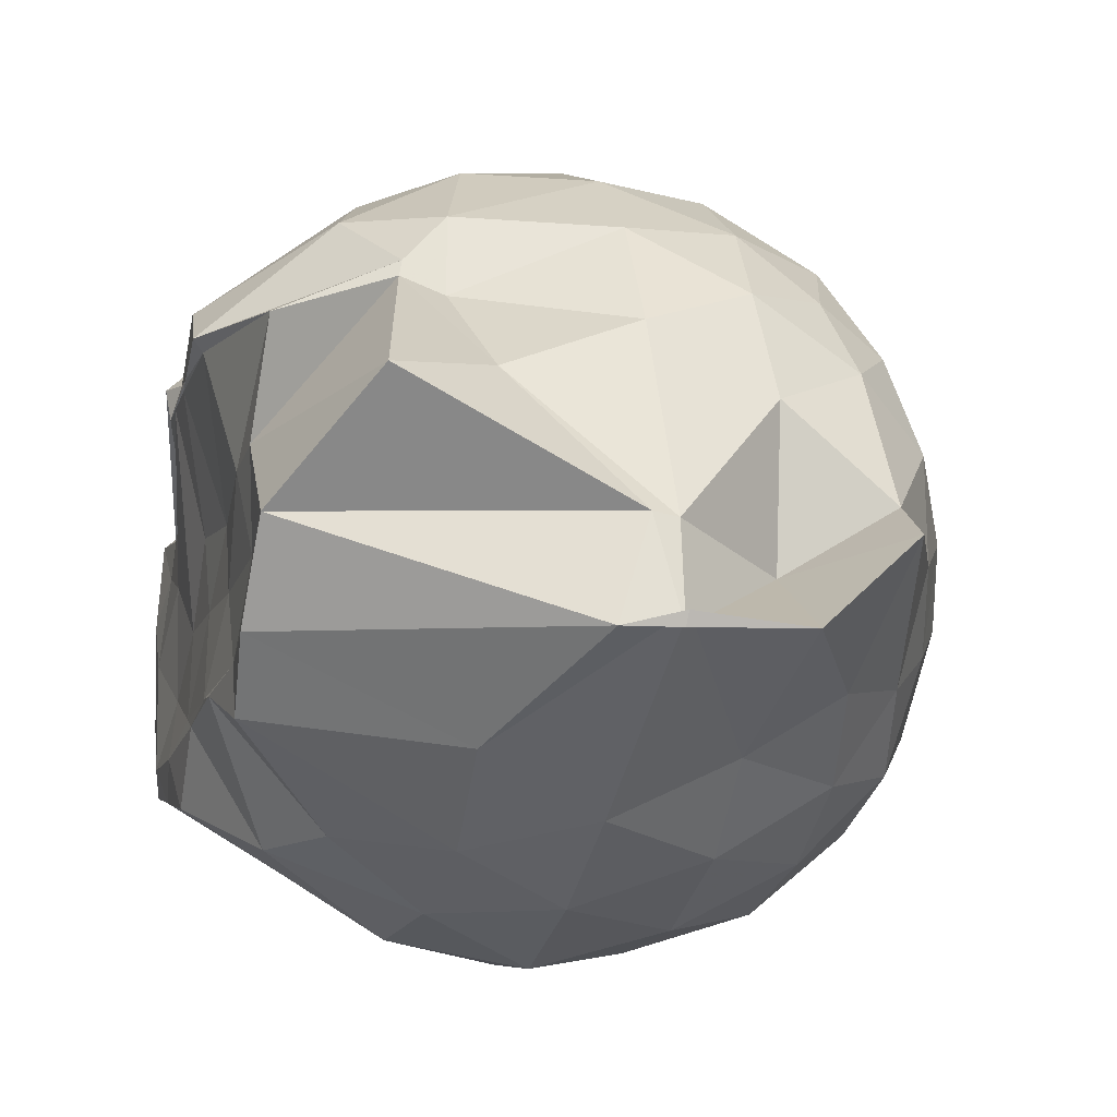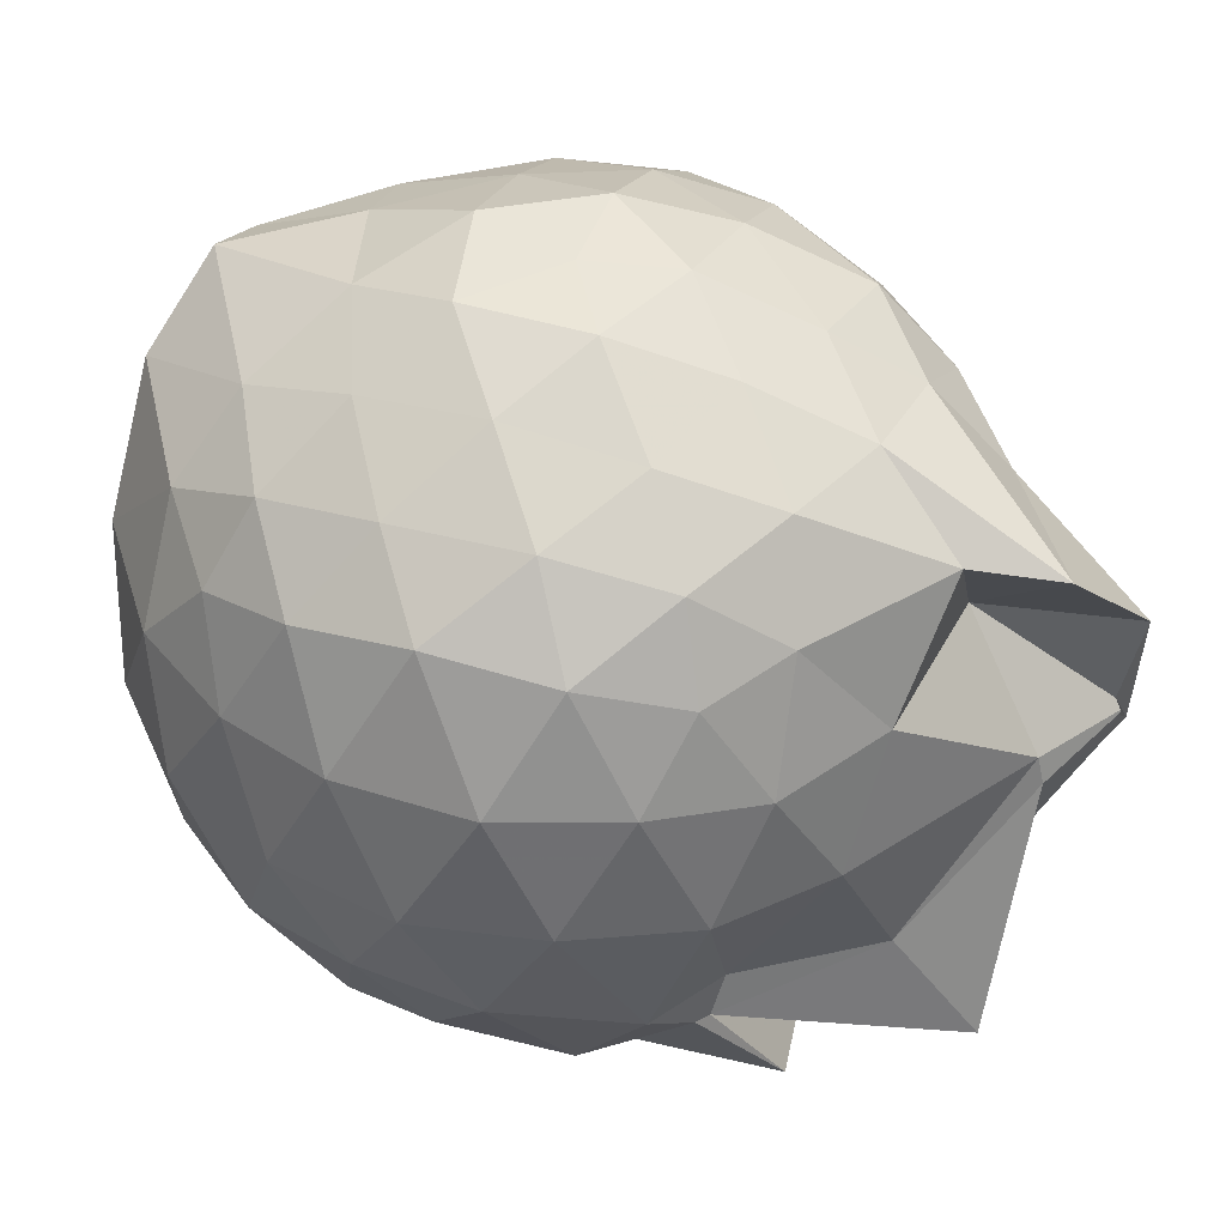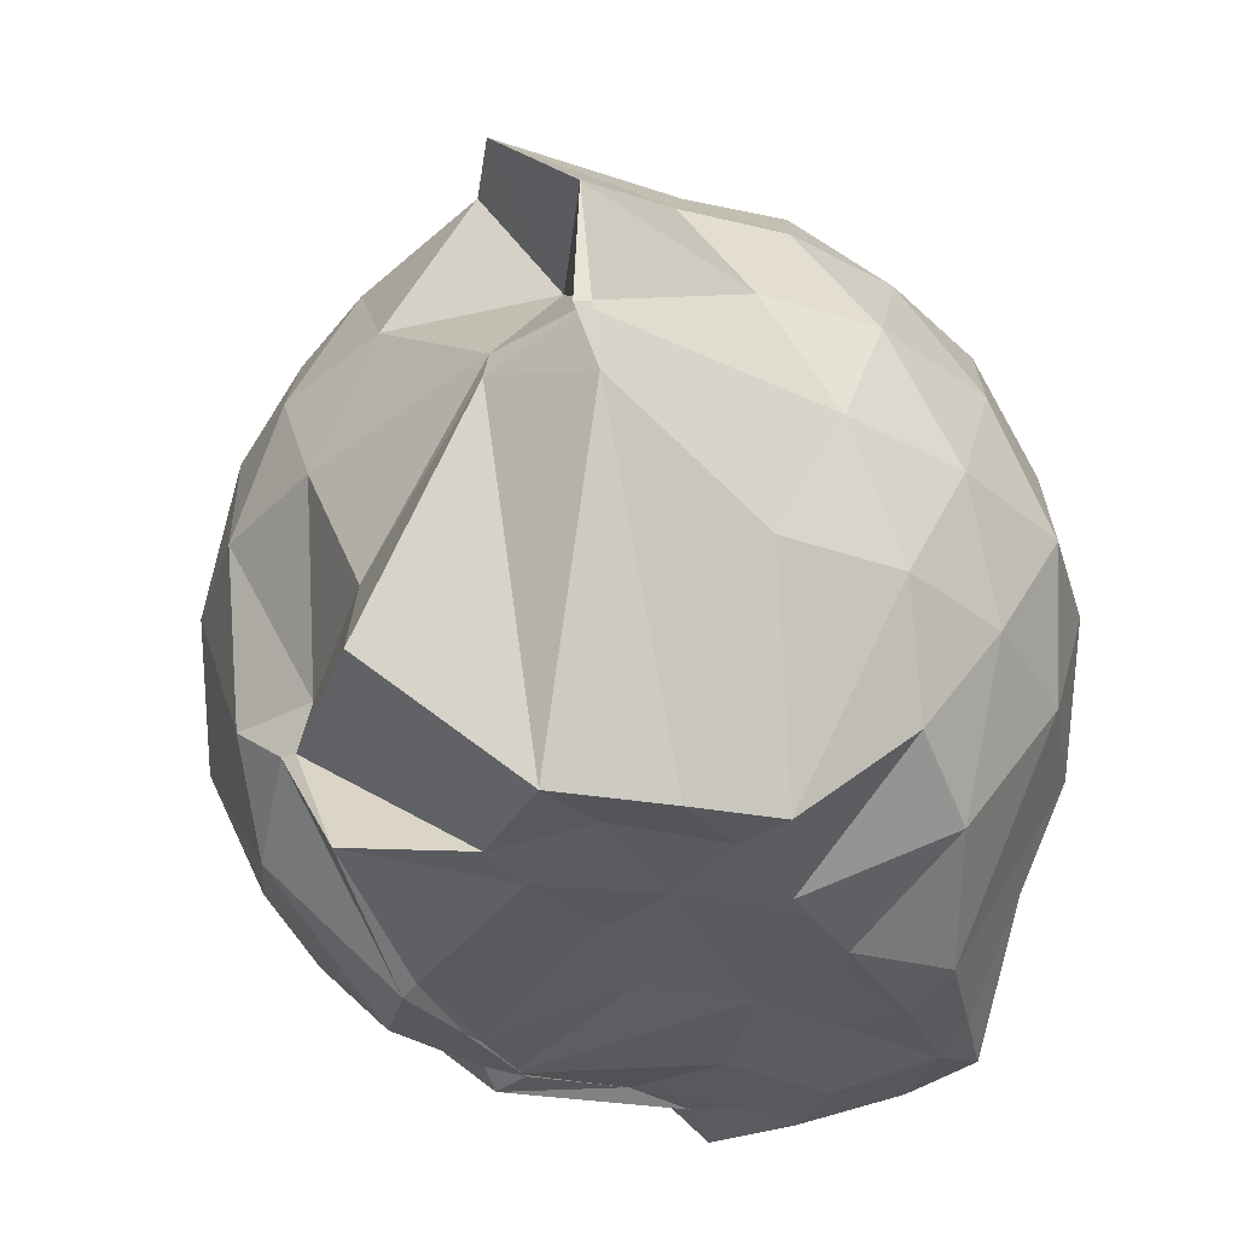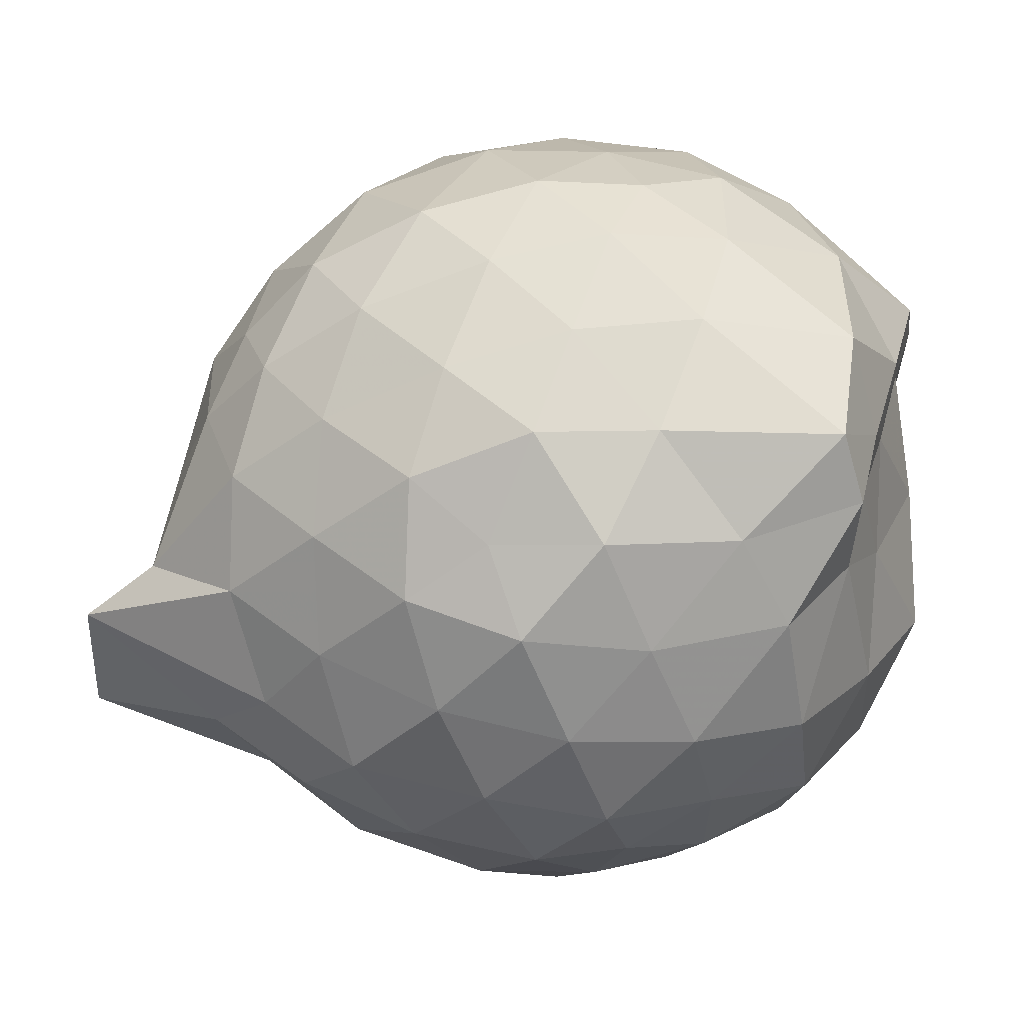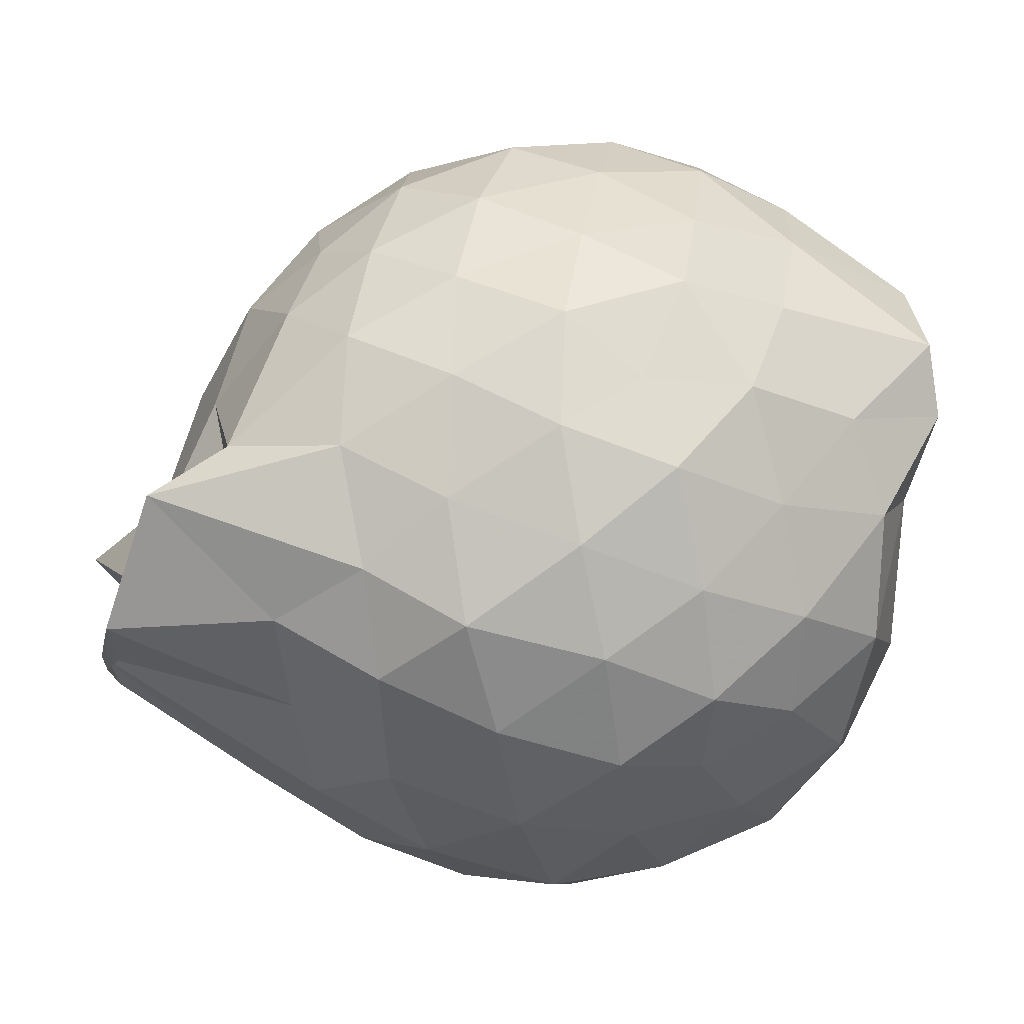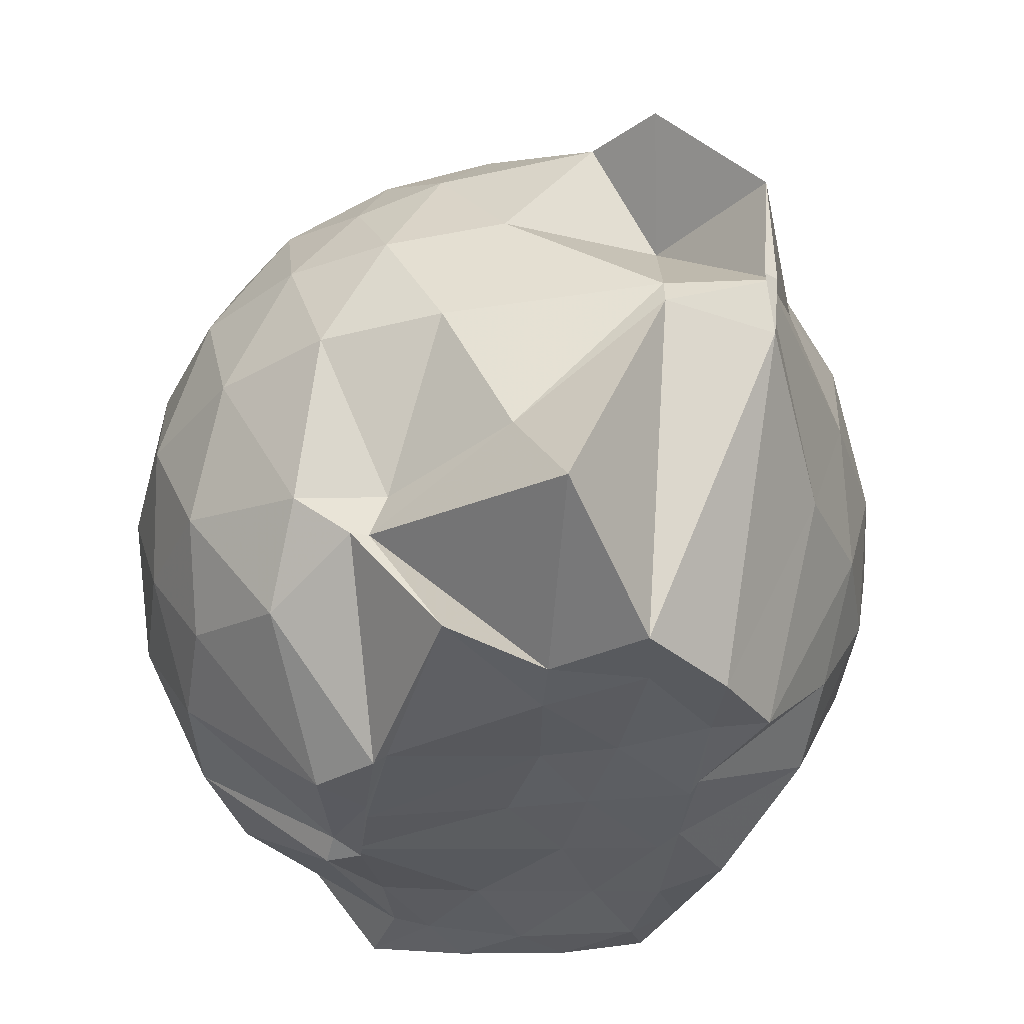
<metadata>
{"format":"obj","ext":"obj","renderer":"f3d","projection":"perspective","resolution":1024,"background":"white","views":[{"elev":-19.3,"azim":-105.8,"up":"+Y"},{"elev":44.8,"azim":-141.1,"up":"+Z"},{"elev":-32.6,"azim":-61.8,"up":"+Z"},{"elev":4.4,"azim":9.3,"up":"+Y"},{"elev":-20.5,"azim":-12.7,"up":"+Y"},{"elev":-36.0,"azim":-97.2,"up":"+Z"}]}
</metadata>
<code>
v -2.406 -0.3492 0.3075
v -2.415 -0.3474 -1.436
v -1.595 -0.2565 -0.1772
v -1.565 -0.1195 -0.1182
v -1.618 0.1079 -0.05312
v -1.911 0.3346 -0.09648
v -2.116 0.4643 -0.1624
v -2.358 0.4737 -0.09767
v -2.628 0.402 -0.05279
v -2.897 0.2795 -0.08831
v -3.084 0.1131 -0.1567
v -3.165 -0.08594 -0.0964
v -3.297 -0.4467 -0.072
v -3.473 -0.5725 -0.09904
v -3.165 -0.8326 -0.1557
v -2.929 -0.9734 -0.1033
v -2.655 -1.086 -0.08905
v -2.362 -1.142 -0.101
v -2.15 -1.118 -0.1559
v -1.941 -0.9852 -0.1032
v -1.729 -0.7954 -0.08538
v -1.626 -0.4253 -0.1137
v -1.56 -0.1396 -0.359
v -1.524 0.0424 -0.3579
v -1.664 0.2994 -0.3586
v -1.95 0.4915 -0.3635
v -2.229 0.5569 -0.3736
v -2.52 0.5628 -0.3497
v -2.83 0.4621 -0.3458
v -3.063 0.2692 -0.3488
v -3.226 0.04887 -0.372
v -3.304 -0.2287 -0.3428
v -3.225 -0.6102 -0.3325
v -3.534 -0.8173 -0.3548
v -3.089 -0.9694 -0.3706
v -2.855 -1.135 -0.3564
v -2.542 -1.231 -0.3569
v -2.257 -1.23 -0.3847
v -1.985 -1.148 -0.3819
v -1.733 -0.9882 -0.3503
v -1.583 -0.7149 -0.3624
v -1.566 -0.4152 -0.368
v -1.529 0.003982 -0.6361
v -1.495 0.1719 -0.6592
v -1.8 0.4418 -0.6485
v -2.059 0.5729 -0.6506
v -2.379 0.6123 -0.6551
v -2.691 0.5681 -0.6525
v -2.967 0.4128 -0.6446
v -3.185 0.1918 -0.6515
v -3.309 -0.08143 -0.645
v -3.45 -0.5783 -0.621
v -3.509 -0.8315 -0.6328
v -3.525 -0.7996 -0.6305
v -2.985 -1.101 -0.6438
v -2.707 -1.234 -0.6495
v -2.39 -1.306 -0.6487
v -2.106 -1.244 -0.6563
v -1.815 -1.109 -0.662
v -1.61 -0.8961 -0.6605
v -1.472 -0.6179 -0.6622
v -1.491 -0.2909 -0.6648
v -1.499 0.1099 -0.8532
v -1.654 0.3057 -0.9243
v -1.954 0.463 -0.9624
v -2.24 0.558 -0.9553
v -2.529 0.551 -0.9249
v -2.816 0.4679 -0.9358
v -3.058 0.2288 -1.023
v -3.102 0.01578 -1.033
v -3.345 -0.2428 -0.9777
v -3.469 -0.5771 -0.6874
v -3.47 -0.8269 -0.7609
v -3.087 -0.9925 -0.9484
v -2.822 -1.147 -0.9255
v -2.556 -1.228 -0.9357
v -2.266 -1.233 -0.9606
v -1.973 -1.134 -0.9582
v -1.731 -0.9687 -0.9392
v -1.564 -0.7527 -0.9472
v -1.496 -0.4656 -0.9577
v -1.562 -0.1452 -0.9219
v -1.661 0.1227 -1.186
v -1.878 0.275 -1.256
v -2.138 0.3931 -1.243
v -2.4 0.4423 -1.213
v -2.642 0.4331 -1.147
v -2.892 0.2635 -1.234
v -3.084 0.097 -1.128
v -3.093 0.05481 -1.137
v -3.524 -0.3376 -1.246
v -3.206 -0.5607 -1.437
v -3.038 -0.7665 -1.442
v -2.861 -0.902 -1.42
v -2.667 -1.094 -1.178
v -2.433 -1.079 -1.278
v -2.153 -0.9271 -1.427
v -1.902 -0.8523 -1.425
v -1.709 -0.7935 -1.423
v -1.643 -0.5947 -1.432
v -1.62 -0.3213 -1.44
v -1.591 -0.08947 -1.425
v -1.591 -0.2644 0.04931
v -1.629 -0.1068 0.1138
v -1.952 0.1507 0.07529
v -2.169 0.3457 0.03349
v -2.442 0.2843 0.08163
v -2.741 0.175 0.09408
v -2.988 0.0377 0.03236
v -3.049 -0.2173 0.09595
v -3.059 -0.4868 0.09061
v -2.991 -0.7583 0.03158
v -2.766 -0.8951 0.08776
v -2.45 -0.9577 0.1064
v -2.174 -1.012 0.03286
v -1.965 -0.8153 0.08532
v -1.753 -0.5433 0.0745
v -1.853 -0.3444 0.1691
v -2.034 -0.09623 0.2166
v -2.236 0.1269 0.1848
v -2.522 0.0415 0.219
v -2.813 -0.07784 0.1771
v -2.826 -0.3448 0.2195
v -2.826 -0.6233 0.1679
v -2.535 -0.7349 0.2304
v -2.242 -0.8046 0.1885
v -2.053 -0.5918 0.2111
v -2.147 -0.3461 0.307
v -2.305 -0.09779 0.3087
v -2.585 -0.2019 0.3035
v -2.597 -0.4778 0.2982
v -2.331 -0.562 0.311
v -1.762 -0.1285 -1.418
v -2.256 0.07777 -1.524
v -2.323 0.06792 -1.495
v -2.607 0.1261 -1.515
v -2.749 0.003733 -1.53
v -3.187 -0.1068 -1.43
v -3.057 -0.3577 -1.441
v -3.02 -0.5921 -1.421
v -2.825 -0.7713 -1.421
v -2.607 -0.7824 -1.44
v -2.348 -0.7818 -1.439
v -2.055 -0.7834 -1.448
v -1.819 -0.7497 -1.447
v -1.753 -0.4628 -1.446
v -1.738 -0.2227 -1.422
v -1.959 -0.0813 -1.431
v -2.271 -0.003629 -1.511
v -2.512 0.002357 -1.512
v -2.748 -0.02672 -1.506
v -2.908 -0.3656 -1.444
v -2.703 -0.5721 -1.419
v -2.546 -0.7727 -1.441
v -2.264 -0.7429 -1.436
v -1.994 -0.6204 -1.425
v -1.974 -0.3252 -1.434
v -2.284 0.02469 -1.504
v -2.457 -0.003914 -1.507
v -2.648 -0.3948 -1.421
v -2.451 -0.5371 -1.424
v -2.208 -0.5109 -1.424
f 3 23 4
f 4 23 24
f 4 24 5
f 5 24 25
f 5 25 6
f 6 25 26
f 6 26 7
f 7 26 27
f 7 27 8
f 8 27 28
f 8 28 9
f 9 28 29
f 9 29 10
f 10 29 30
f 10 30 11
f 11 30 31
f 11 31 12
f 12 31 32
f 12 32 13
f 13 32 33
f 13 33 14
f 14 33 34
f 14 34 15
f 15 34 35
f 15 35 16
f 16 35 36
f 16 36 17
f 17 36 37
f 17 37 18
f 18 37 38
f 18 38 19
f 19 38 39
f 19 39 20
f 20 39 40
f 20 40 21
f 21 40 41
f 21 41 22
f 22 41 42
f 22 42 3
f 3 42 23
f 23 43 24
f 24 43 44
f 24 44 25
f 25 44 45
f 25 45 26
f 26 45 46
f 26 46 27
f 27 46 47
f 27 47 28
f 28 47 48
f 28 48 29
f 29 48 49
f 29 49 30
f 30 49 50
f 30 50 31
f 31 50 51
f 31 51 32
f 32 51 52
f 32 52 33
f 33 52 53
f 33 53 34
f 34 53 54
f 34 54 35
f 35 54 55
f 35 55 36
f 36 55 56
f 36 56 37
f 37 56 57
f 37 57 38
f 38 57 58
f 38 58 39
f 39 58 59
f 39 59 40
f 40 59 60
f 40 60 41
f 41 60 61
f 41 61 42
f 42 61 62
f 42 62 23
f 23 62 43
f 43 63 44
f 44 63 64
f 44 64 45
f 45 64 65
f 45 65 46
f 46 65 66
f 46 66 47
f 47 66 67
f 47 67 48
f 48 67 68
f 48 68 49
f 49 68 69
f 49 69 50
f 50 69 70
f 50 70 51
f 51 70 71
f 51 71 52
f 52 71 72
f 52 72 53
f 53 72 73
f 53 73 54
f 54 73 74
f 54 74 55
f 55 74 75
f 55 75 56
f 56 75 76
f 56 76 57
f 57 76 77
f 57 77 58
f 58 77 78
f 58 78 59
f 59 78 79
f 59 79 60
f 60 79 80
f 60 80 61
f 61 80 81
f 61 81 62
f 62 81 82
f 62 82 43
f 43 82 63
f 63 83 64
f 64 83 84
f 64 84 65
f 65 84 85
f 65 85 66
f 66 85 86
f 66 86 67
f 67 86 87
f 67 87 68
f 68 87 88
f 68 88 69
f 69 88 89
f 69 89 70
f 70 89 90
f 70 90 71
f 71 90 91
f 71 91 72
f 72 91 92
f 72 92 73
f 73 92 93
f 73 93 74
f 74 93 94
f 74 94 75
f 75 94 95
f 75 95 76
f 76 95 96
f 76 96 77
f 77 96 97
f 77 97 78
f 78 97 98
f 78 98 79
f 79 98 99
f 79 99 80
f 80 99 100
f 80 100 81
f 81 100 101
f 81 101 82
f 82 101 102
f 82 102 63
f 63 102 83
f 103 104 118
f 104 119 118
f 104 105 119
f 105 120 119
f 105 106 120
f 106 107 120
f 107 121 120
f 107 108 121
f 108 122 121
f 108 109 122
f 109 110 122
f 110 123 122
f 110 111 123
f 111 124 123
f 111 112 124
f 112 113 124
f 113 125 124
f 113 114 125
f 114 126 125
f 114 115 126
f 115 116 126
f 116 127 126
f 116 117 127
f 117 118 127
f 117 103 118
f 118 119 128
f 119 129 128
f 119 120 129
f 120 121 129
f 121 130 129
f 121 122 130
f 122 123 130
f 123 131 130
f 123 124 131
f 124 125 131
f 125 132 131
f 125 126 132
f 126 127 132
f 127 128 132
f 127 118 128
f 133 148 134
f 134 148 149
f 134 149 135
f 135 149 150
f 135 150 136
f 136 150 137
f 137 150 151
f 137 151 138
f 138 151 152
f 138 152 139
f 139 152 140
f 140 152 153
f 140 153 141
f 141 153 154
f 141 154 142
f 142 154 143
f 143 154 155
f 143 155 144
f 144 155 156
f 144 156 145
f 145 156 146
f 146 156 157
f 146 157 147
f 147 157 148
f 147 148 133
f 148 158 149
f 149 158 159
f 149 159 150
f 150 159 151
f 151 159 160
f 151 160 152
f 152 160 153
f 153 160 161
f 153 161 154
f 154 161 155
f 155 161 162
f 155 162 156
f 156 162 157
f 157 162 158
f 157 158 148
f 3 4 103
f 103 4 104
f 4 5 104
f 104 5 105
f 5 6 105
f 105 6 106
f 6 7 106
f 7 8 106
f 106 8 107
f 8 9 107
f 107 9 108
f 9 10 108
f 108 10 109
f 10 11 109
f 11 12 109
f 109 12 110
f 12 13 110
f 110 13 111
f 13 14 111
f 111 14 112
f 14 15 112
f 15 16 112
f 112 16 113
f 16 17 113
f 113 17 114
f 17 18 114
f 114 18 115
f 18 19 115
f 19 20 115
f 115 20 116
f 20 21 116
f 116 21 117
f 21 22 117
f 117 22 103
f 22 3 103
f 83 133 84
f 84 133 134
f 84 134 85
f 85 134 135
f 85 135 86
f 86 135 136
f 86 136 87
f 87 136 88
f 88 136 137
f 88 137 89
f 89 137 138
f 89 138 90
f 90 138 139
f 90 139 91
f 91 139 92
f 92 139 140
f 92 140 93
f 93 140 141
f 93 141 94
f 94 141 142
f 94 142 95
f 95 142 96
f 96 142 143
f 96 143 97
f 97 143 144
f 97 144 98
f 98 144 145
f 98 145 99
f 99 145 100
f 100 145 146
f 100 146 101
f 101 146 147
f 101 147 102
f 102 147 133
f 102 133 83
f 128 129 1
f 129 130 1
f 130 131 1
f 131 132 1
f 132 128 1
f 159 158 2
f 160 159 2
f 161 160 2
f 162 161 2
f 158 162 2

</code>
